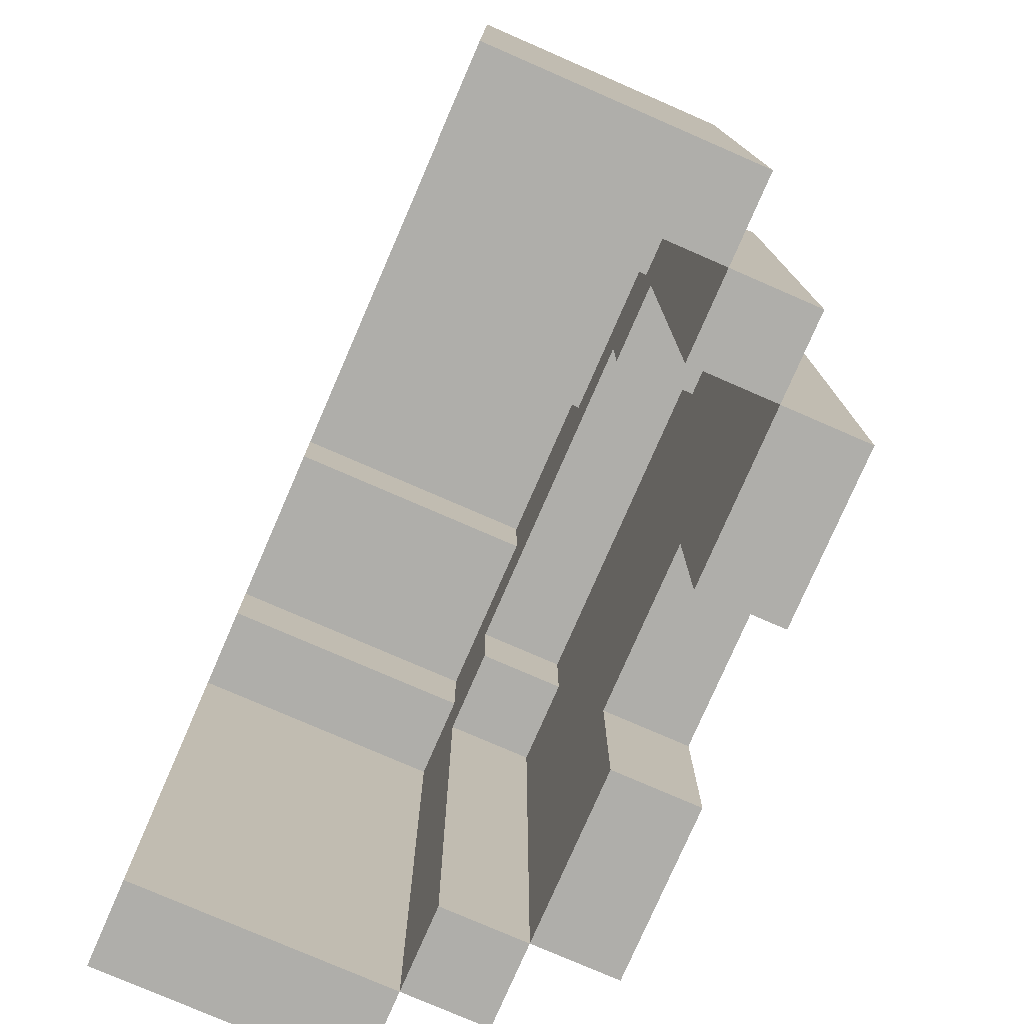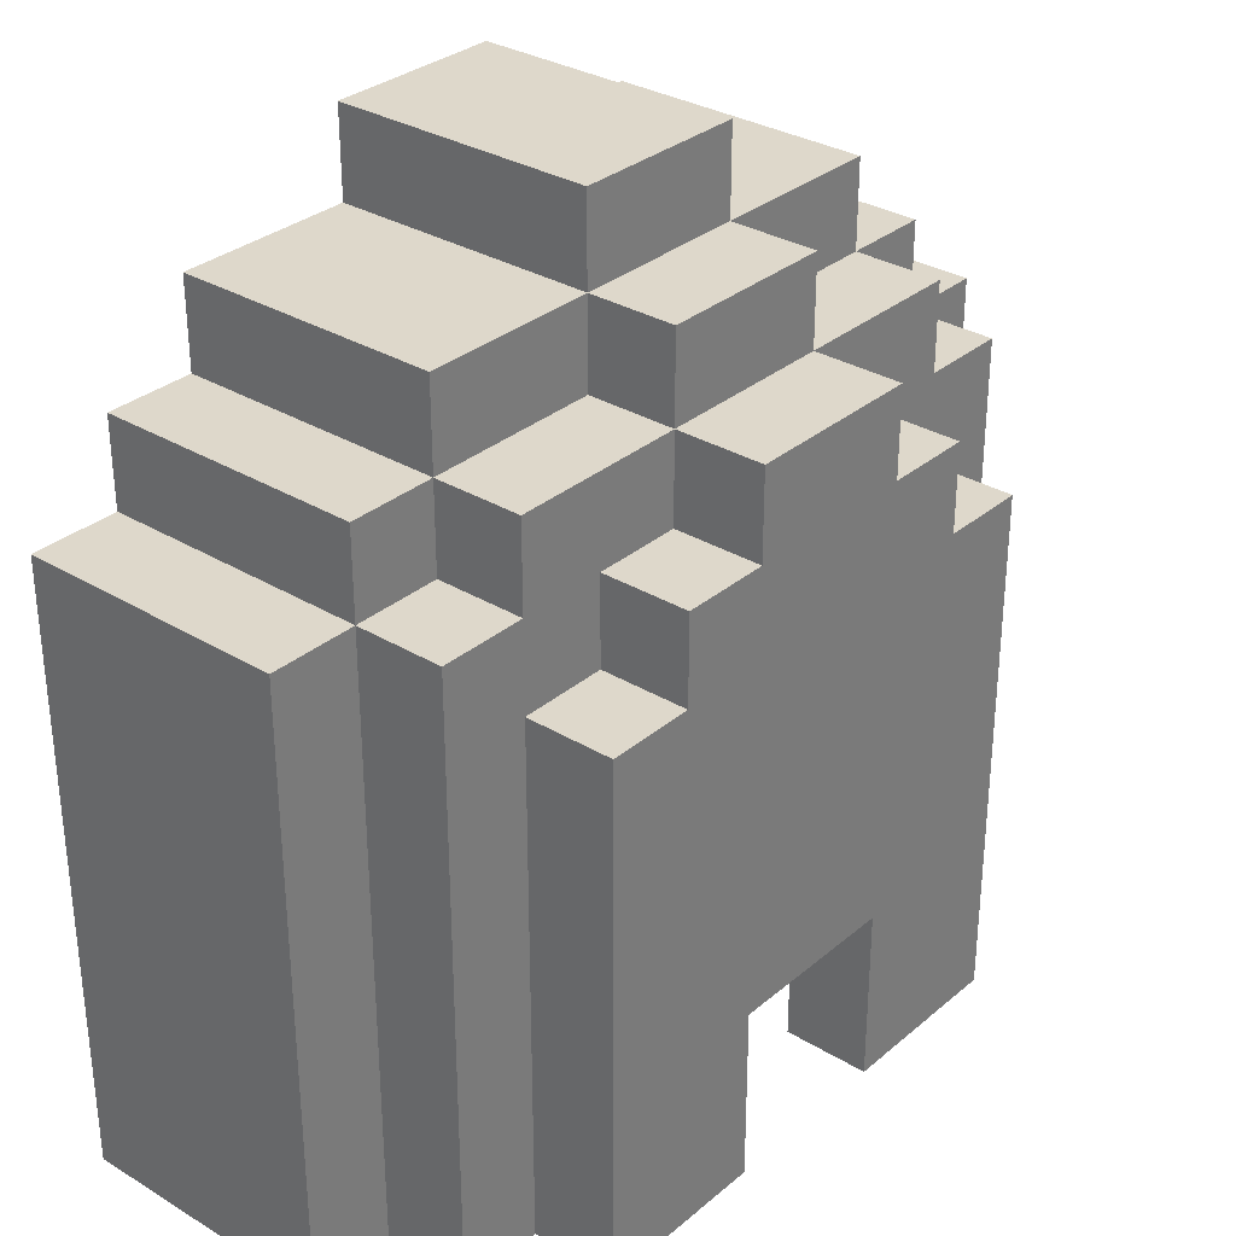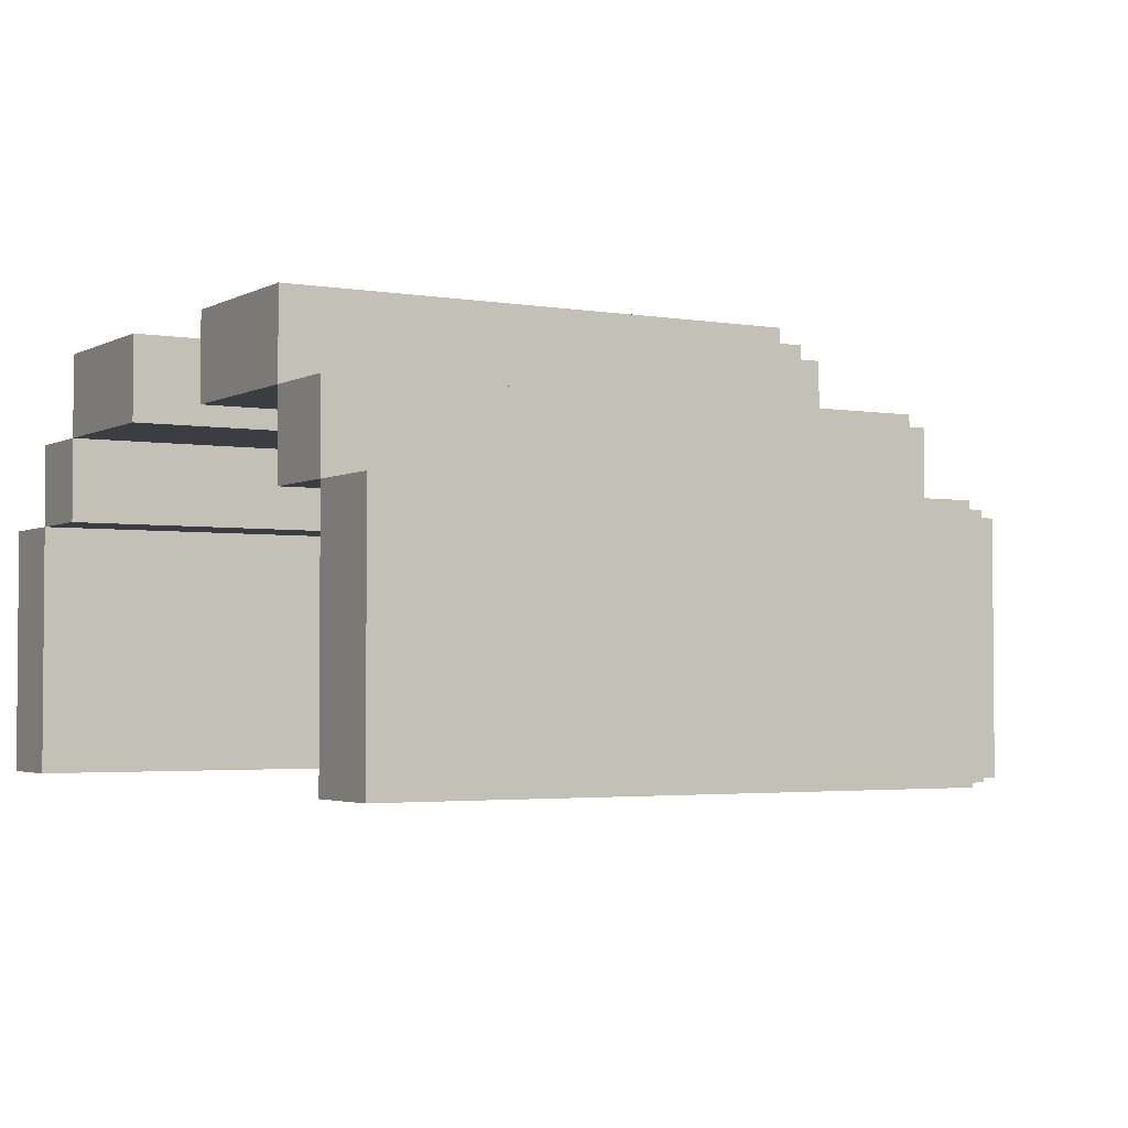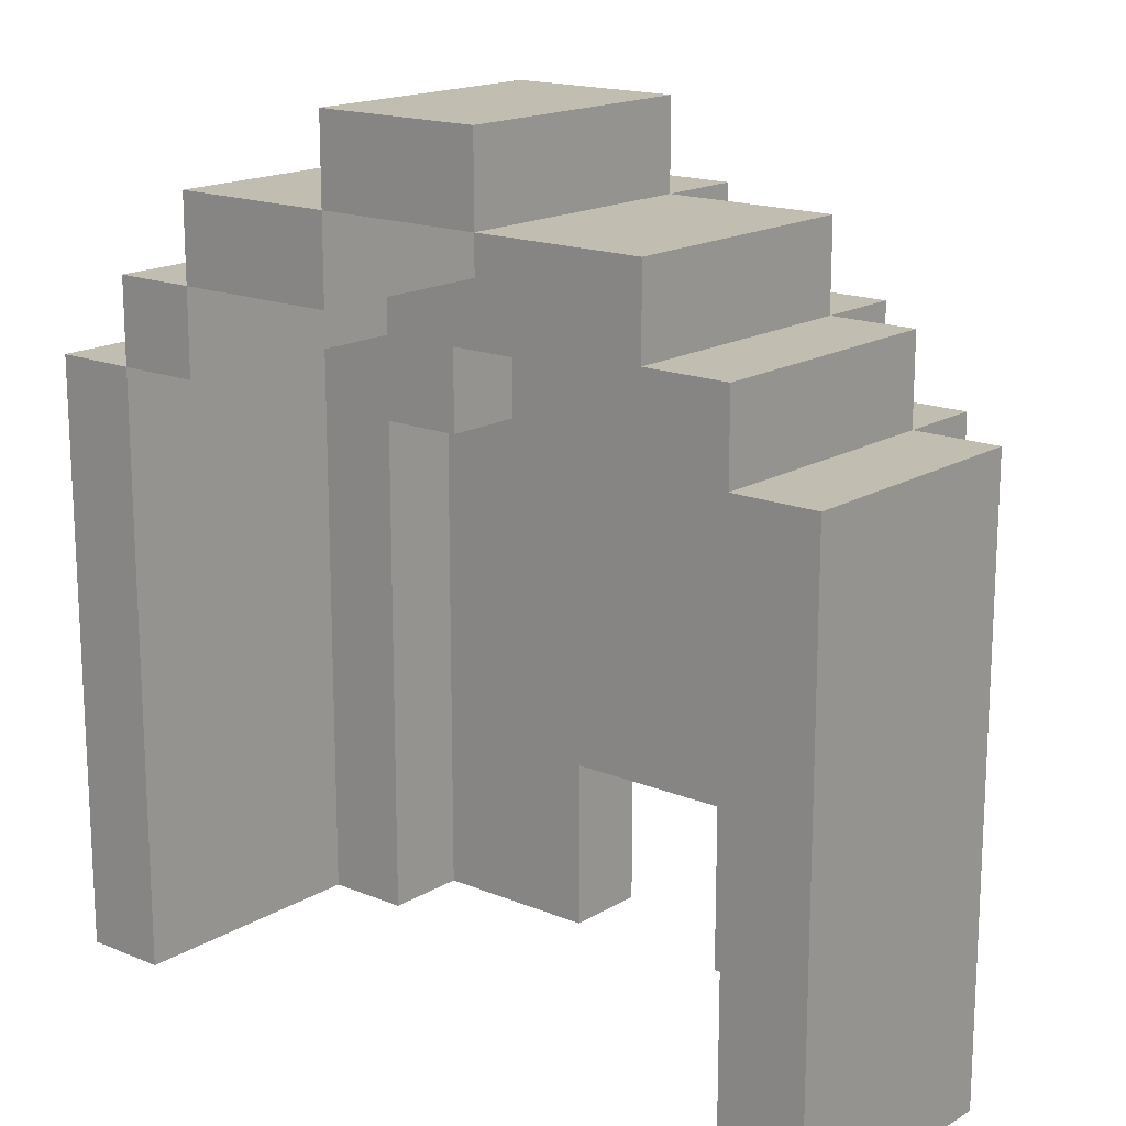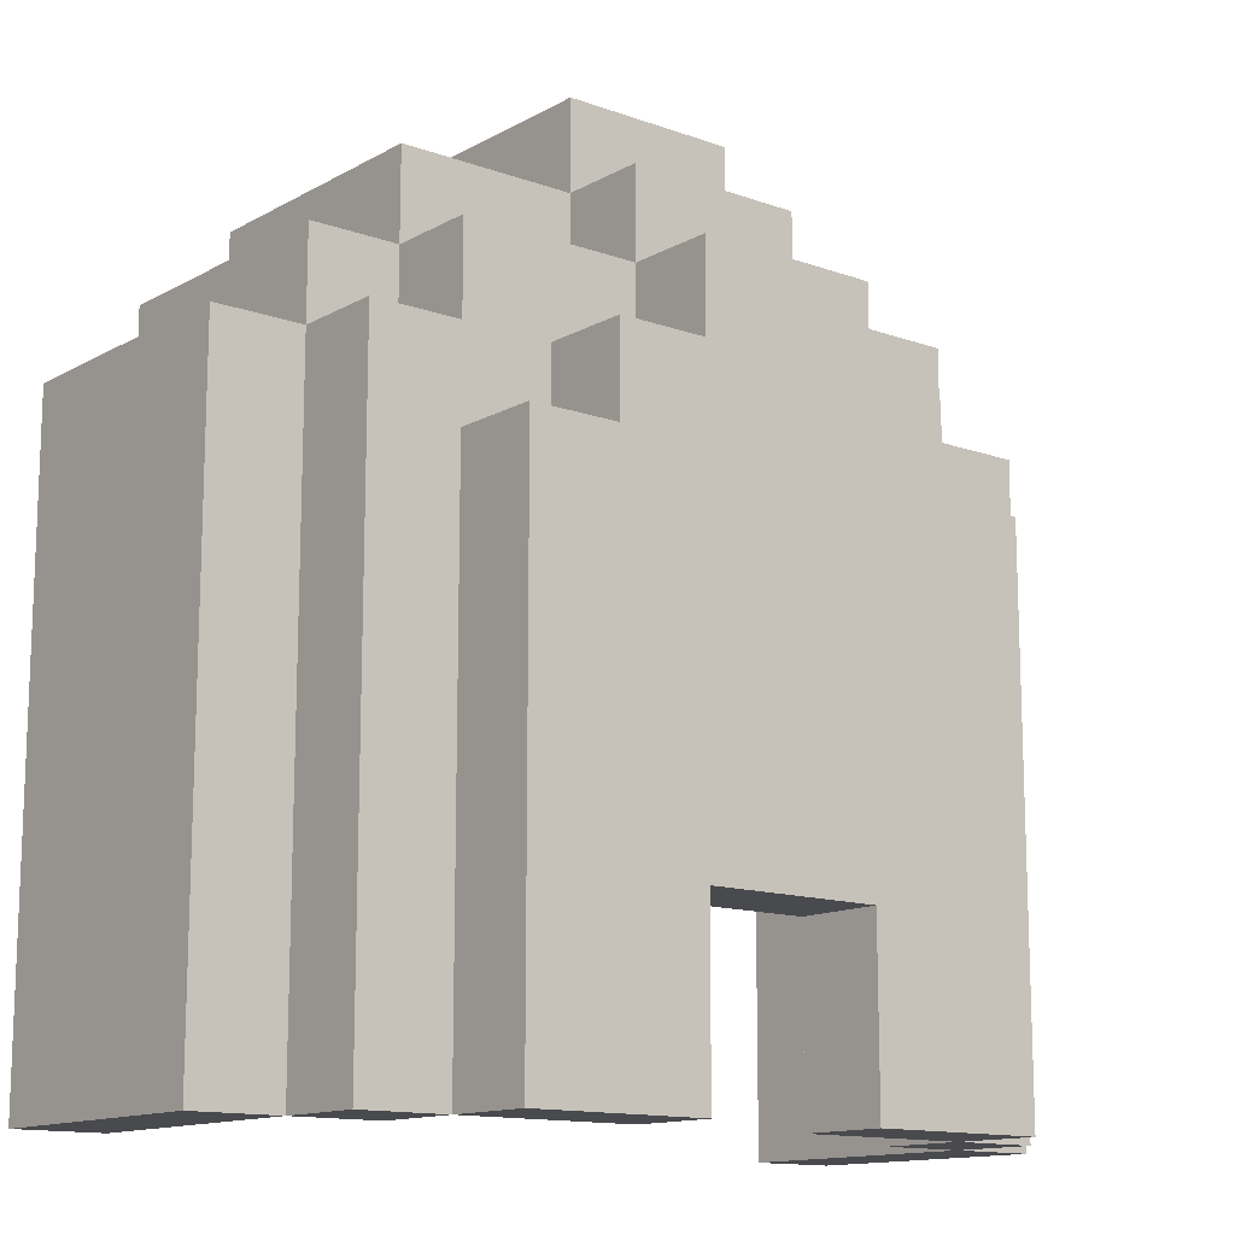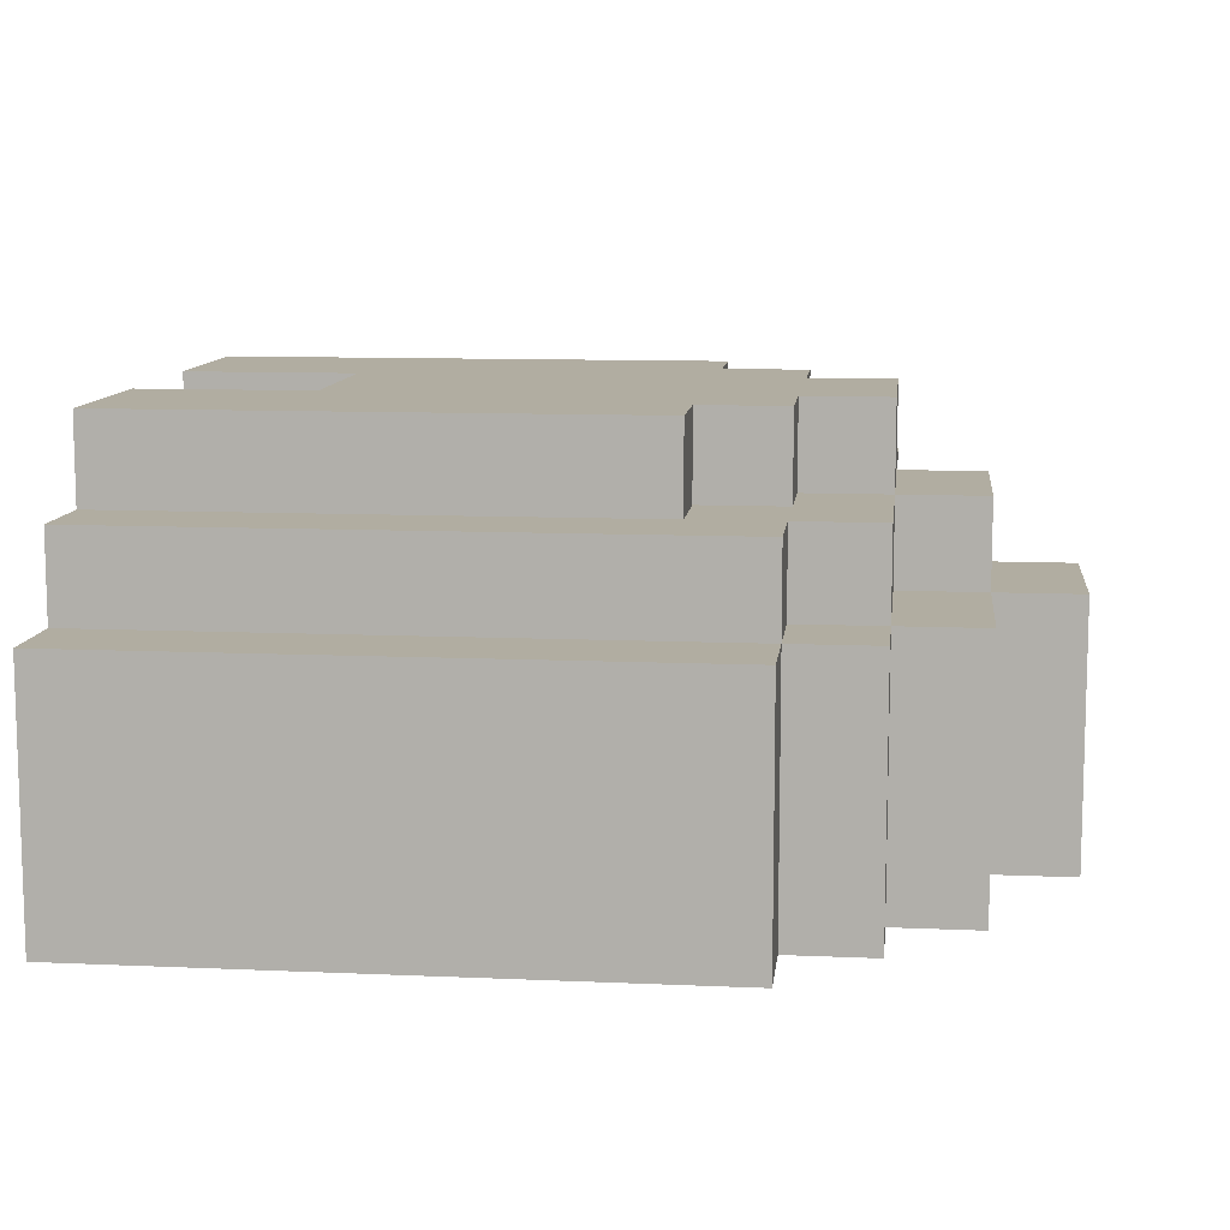
<metadata>
{"format":"obj","ext":"obj","renderer":"f3d","projection":"perspective","resolution":1024,"background":"white","views":[{"elev":-77.6,"azim":66.5,"up":"+Z"},{"elev":31.6,"azim":130.4,"up":"+Z"},{"elev":-2.9,"azim":-120.4,"up":"+Y"},{"elev":16.7,"azim":39.8,"up":"+Z"},{"elev":-13.4,"azim":140.9,"up":"+Z"},{"elev":10.4,"azim":-83.6,"up":"+Y"}]}
</metadata>
<code>
g GlassPilder
v -5 0 2
v -5 0 -5
v -5 3 2
v -5 3 -5
v -4 0 3
v -4 0 2
v -4 3 3
v -4 3 2
v -4 3 -5
v -4 4 2
v -4 4 -5
v -3 0 4
v -3 0 3
v -3 3 4
v -3 3 3
v -3 3 2
v -3 4 3
v -3 4 2
v -3 4 1
v -3 4 -5
v -3 5 1
v -3 5 -5
v -2 4 2
v -2 4 1
v -2 5 2
v -2 5 1
v -1 0 5
v -1 0 4
v -1 3 5
v -1 3 4
v -1 3 3
v -1 4 4
v -1 4 3
v -1 4 2
v -1 5 3
v -1 5 2
v 1 0 4
v 1 0 3
v 1 3 4
v 1 3 3
v 1 4 -3
v 1 4 -5
v 1 5 -3
v 1 5 -5
v 2 3 2
v 2 3 1
v 2 4 2
v 2 4 1
v 3 0 3
v 3 0 2
v 3 3 3
v 3 3 2
v 3 3 1
v 3 3 -5
v 3 4 1
v 3 4 -5
v 4 0 2
v 4 0 -5
v 4 3 2
v 4 3 -5
v -4 0 2
v -4 0 -5
v -4 3 2
v -4 3 -5
v -3 0 3
v -3 0 2
v -3 3 3
v -3 3 2
v -3 3 1
v -3 3 -5
v -3 4 1
v -3 4 -5
v -2 3 2
v -2 3 1
v -2 4 2
v -2 4 1
v -1 0 4
v -1 0 3
v -1 3 4
v -1 3 3
v -1 4 -3
v -1 4 -5
v -1 5 -3
v -1 5 -5
v 1 0 5
v 1 0 4
v 1 3 5
v 1 3 4
v 1 3 3
v 1 4 4
v 1 4 3
v 1 4 2
v 1 5 3
v 1 5 2
v 2 4 2
v 2 4 1
v 2 5 2
v 2 5 1
v 3 0 4
v 3 0 3
v 3 3 4
v 3 3 3
v 3 3 2
v 3 4 3
v 3 4 2
v 3 4 1
v 3 4 -5
v 3 5 1
v 3 5 -5
v 4 0 3
v 4 0 2
v 4 3 3
v 4 3 2
v 4 3 -5
v 4 4 2
v 4 4 -5
v 5 0 2
v 5 0 -5
v 5 3 2
v 5 3 -5
v -1 0 5
v -1 3 5
v 1 0 5
v 1 3 5
v -3 0 4
v -3 3 4
v -1 0 4
v -1 3 4
v -1 4 4
v 1 0 4
v 1 3 4
v 1 4 4
v 3 0 4
v 3 3 4
v -4 0 3
v -4 3 3
v -3 0 3
v -3 3 3
v -3 4 3
v -1 3 3
v -1 4 3
v -1 5 3
v 1 3 3
v 1 4 3
v 1 5 3
v 3 0 3
v 3 3 3
v 3 4 3
v 4 0 3
v 4 3 3
v -5 0 2
v -5 3 2
v -4 0 2
v -4 3 2
v -4 4 2
v -3 3 2
v -3 4 2
v -2 4 2
v -2 5 2
v -1 4 2
v -1 5 2
v 1 4 2
v 1 5 2
v 2 4 2
v 2 5 2
v 3 3 2
v 3 4 2
v 4 0 2
v 4 3 2
v 4 4 2
v 5 0 2
v 5 3 2
v -3 4 1
v -3 5 1
v -2 4 1
v -2 5 1
v 2 4 1
v 2 5 1
v 3 4 1
v 3 5 1
v -1 0 4
v -1 3 4
v 1 0 4
v 1 3 4
v -3 0 3
v -3 3 3
v -1 0 3
v -1 3 3
v 1 0 3
v 1 3 3
v 3 0 3
v 3 3 3
v -4 0 2
v -4 3 2
v -3 0 2
v -3 3 2
v -2 3 2
v -2 4 2
v 2 3 2
v 2 4 2
v 3 0 2
v 3 3 2
v 4 0 2
v 4 3 2
v -3 3 1
v -3 4 1
v -2 3 1
v -2 4 1
v 2 3 1
v 2 4 1
v 3 3 1
v 3 4 1
v -1 4 -3
v -1 5 -3
v 1 4 -3
v 1 5 -3
v -5 0 -5
v -5 3 -5
v -4 0 -5
v -4 3 -5
v -4 4 -5
v -3 3 -5
v -3 4 -5
v -3 5 -5
v -1 4 -5
v -1 5 -5
v 1 4 -5
v 1 5 -5
v 3 3 -5
v 3 4 -5
v 3 5 -5
v 4 0 -5
v 4 3 -5
v 4 4 -5
v 5 0 -5
v 5 3 -5
v -1 0 5
v 1 0 5
v -3 0 4
v -1 0 4
v 1 0 4
v 3 0 4
v -4 0 3
v -3 0 3
v -1 0 3
v 1 0 3
v 3 0 3
v 4 0 3
v -5 0 2
v -4 0 2
v -3 0 2
v 3 0 2
v 4 0 2
v 5 0 2
v -5 0 -5
v -4 0 -5
v 4 0 -5
v 5 0 -5
v -1 3 4
v 1 3 4
v -3 3 3
v -1 3 3
v 1 3 3
v 3 3 3
v -4 3 2
v -3 3 2
v -2 3 2
v 2 3 2
v 3 3 2
v 4 3 2
v -3 3 1
v -2 3 1
v 2 3 1
v 3 3 1
v -4 3 -5
v -3 3 -5
v 3 3 -5
v 4 3 -5
v -2 4 2
v 2 4 2
v -3 4 1
v -2 4 1
v 2 4 1
v 3 4 1
v -1 4 -3
v 1 4 -3
v -3 4 -5
v -1 4 -5
v 1 4 -5
v 3 4 -5
v -1 3 5
v 1 3 5
v -3 3 4
v -1 3 4
v 1 3 4
v 3 3 4
v -4 3 3
v -3 3 3
v -1 3 3
v 1 3 3
v 3 3 3
v 4 3 3
v -5 3 2
v -4 3 2
v -3 3 2
v 3 3 2
v 4 3 2
v 5 3 2
v -5 3 -5
v -4 3 -5
v 4 3 -5
v 5 3 -5
v -1 4 4
v 1 4 4
v -3 4 3
v -1 4 3
v 1 4 3
v 3 4 3
v -4 4 2
v -3 4 2
v -2 4 2
v -1 4 2
v 1 4 2
v 2 4 2
v 3 4 2
v 4 4 2
v -3 4 1
v -2 4 1
v 2 4 1
v 3 4 1
v -4 4 -5
v -3 4 -5
v 3 4 -5
v 4 4 -5
v -1 5 3
v 1 5 3
v -2 5 2
v -1 5 2
v 1 5 2
v 2 5 2
v -3 5 1
v -2 5 1
v 2 5 1
v 3 5 1
v -1 5 -3
v 1 5 -3
v -3 5 -5
v -1 5 -5
v 1 5 -5
v 3 5 -5
f 3 2 1
f 4 2 3
f 7 6 5
f 8 6 7
f 10 9 8
f 11 9 10
f 14 13 12
f 15 13 14
f 17 16 15
f 18 16 17
f 21 20 19
f 22 20 21
f 25 24 23
f 26 24 25
f 29 28 27
f 30 28 29
f 32 31 30
f 33 31 32
f 35 34 33
f 36 34 35
f 39 38 37
f 40 38 39
f 43 42 41
f 44 42 43
f 47 46 45
f 48 46 47
f 51 50 49
f 52 50 51
f 55 54 53
f 56 54 55
f 59 58 57
f 60 58 59
f 61 62 63
f 63 62 64
f 65 66 67
f 67 66 68
f 69 70 71
f 71 70 72
f 73 74 75
f 75 74 76
f 77 78 79
f 79 78 80
f 81 82 83
f 83 82 84
f 85 86 87
f 87 86 88
f 88 89 90
f 90 89 91
f 91 92 93
f 93 92 94
f 95 96 97
f 97 96 98
f 99 100 101
f 101 100 102
f 102 103 104
f 104 103 105
f 106 107 108
f 108 107 109
f 110 111 112
f 112 111 113
f 113 114 115
f 115 114 116
f 117 118 119
f 119 118 120
f 123 122 121
f 124 122 123
f 127 126 125
f 128 126 127
f 131 129 128
f 132 129 131
f 133 131 130
f 134 131 133
f 137 136 135
f 138 136 137
f 140 139 138
f 141 139 140
f 144 142 141
f 145 142 144
f 147 144 143
f 148 144 147
f 149 147 146
f 150 147 149
f 153 152 151
f 154 152 153
f 156 155 154
f 157 155 156
f 160 159 158
f 161 159 160
f 164 163 162
f 165 163 164
f 169 167 166
f 170 167 169
f 171 169 168
f 172 169 171
f 175 174 173
f 176 174 175
f 179 178 177
f 180 178 179
f 181 182 183
f 183 182 184
f 185 186 187
f 187 186 188
f 189 190 191
f 191 190 192
f 193 194 195
f 195 194 196
f 197 198 199
f 199 198 200
f 201 202 203
f 203 202 204
f 205 206 207
f 207 206 208
f 209 210 211
f 211 210 212
f 213 214 215
f 215 214 216
f 217 218 219
f 219 218 220
f 220 221 222
f 222 221 223
f 223 224 225
f 225 224 226
f 227 228 230
f 230 228 231
f 229 230 233
f 233 230 234
f 232 233 235
f 235 233 236
f 240 238 237
f 241 238 240
f 244 240 239
f 245 240 244
f 246 242 241
f 247 242 246
f 250 244 243
f 251 244 250
f 252 248 247
f 253 248 252
f 255 250 249
f 256 250 255
f 257 254 253
f 258 254 257
f 262 260 259
f 263 260 262
f 266 262 261
f 266 264 263
f 266 263 262
f 267 264 266
f 268 264 267
f 269 264 268
f 271 266 265
f 271 267 266
f 272 267 271
f 273 270 269
f 273 269 268
f 274 270 273
f 275 271 265
f 276 271 275
f 277 270 274
f 278 270 277
f 282 280 279
f 283 280 282
f 285 282 281
f 285 284 283
f 285 283 282
f 286 284 285
f 287 285 281
f 288 285 287
f 289 284 286
f 290 284 289
f 291 292 294
f 294 292 295
f 293 294 298
f 298 294 299
f 295 296 300
f 300 296 301
f 297 298 304
f 304 298 305
f 301 302 306
f 306 302 307
f 303 304 309
f 309 304 310
f 307 308 311
f 311 308 312
f 313 314 316
f 316 314 317
f 315 316 320
f 320 316 321
f 321 316 322
f 317 318 323
f 323 318 324
f 324 318 325
f 319 320 327
f 320 321 327
f 327 321 328
f 325 326 329
f 324 325 329
f 329 326 330
f 319 327 331
f 331 327 332
f 330 326 333
f 333 326 334
f 335 336 338
f 338 336 339
f 337 338 342
f 339 340 342
f 338 339 342
f 342 340 343
f 341 342 345
f 343 344 345
f 342 343 345
f 345 344 346
f 341 345 347
f 347 345 348
f 346 344 349
f 349 344 350

</code>
